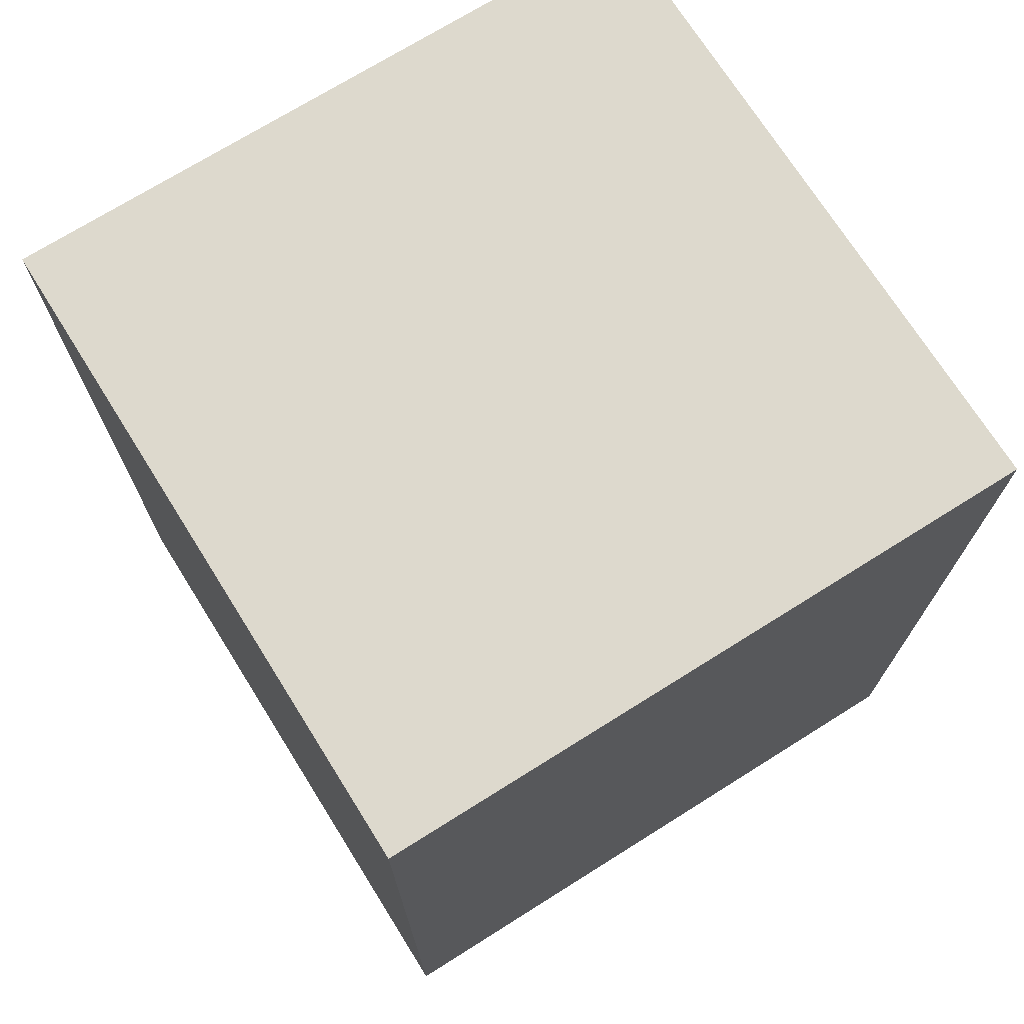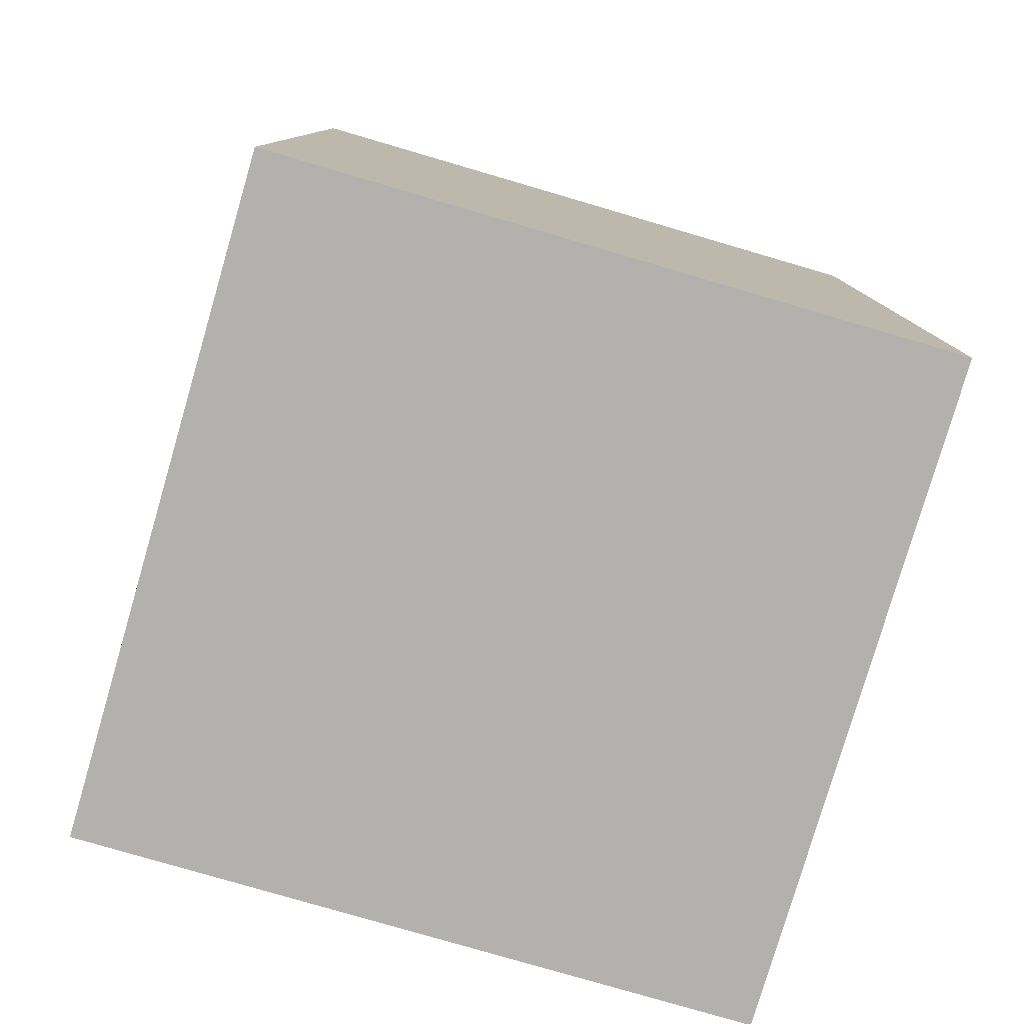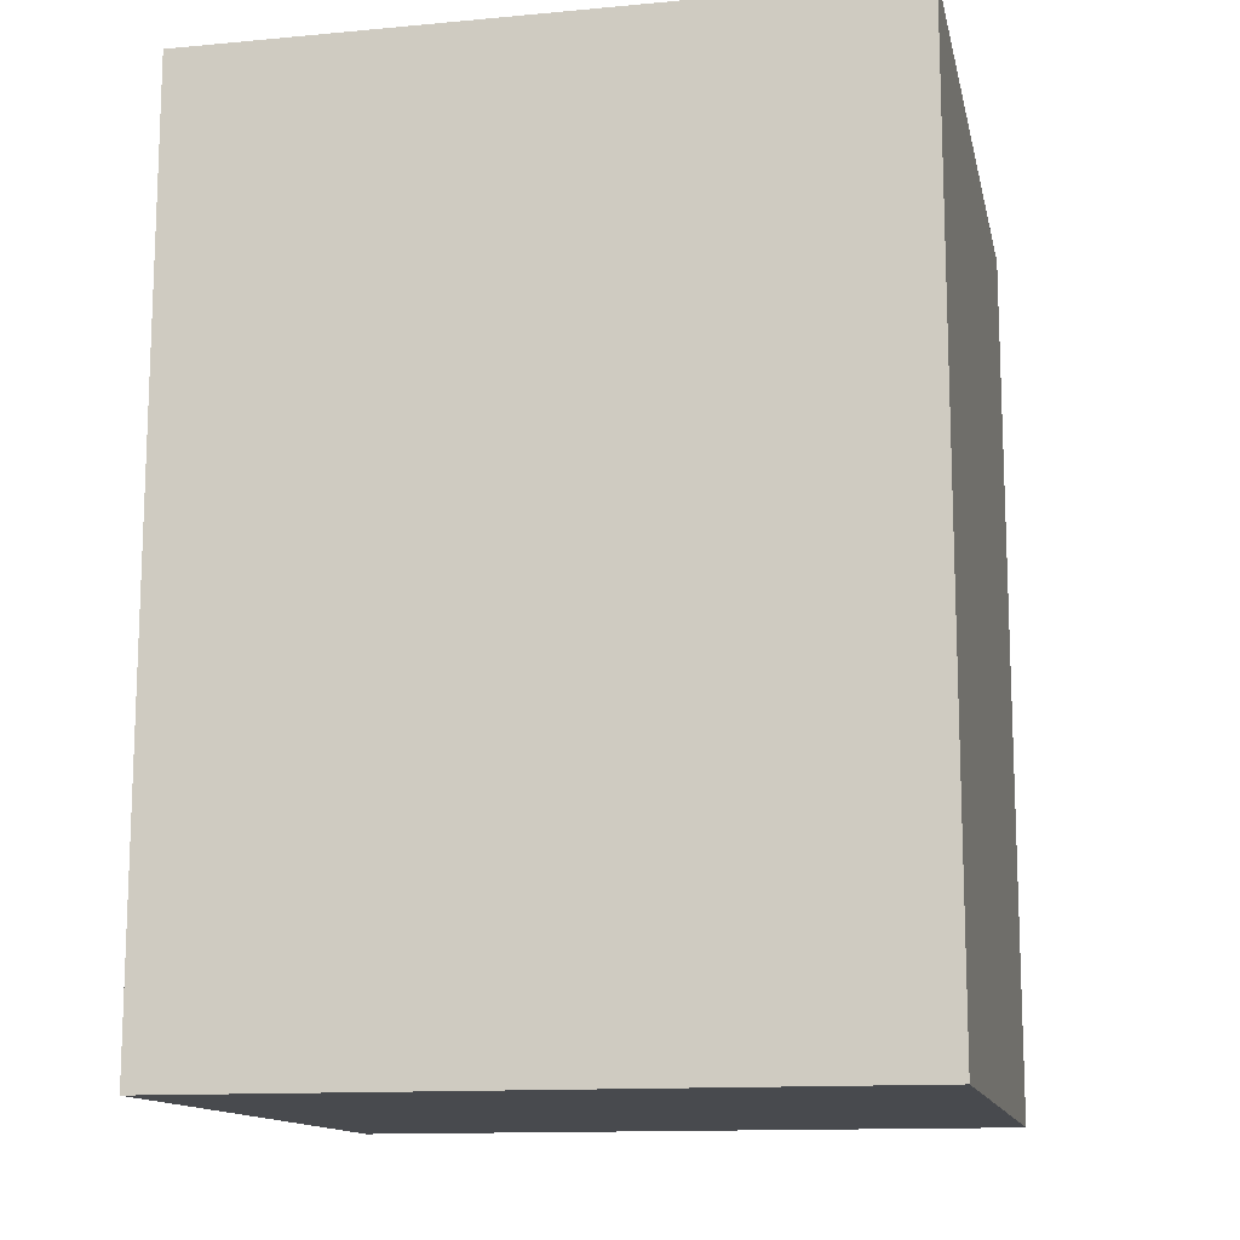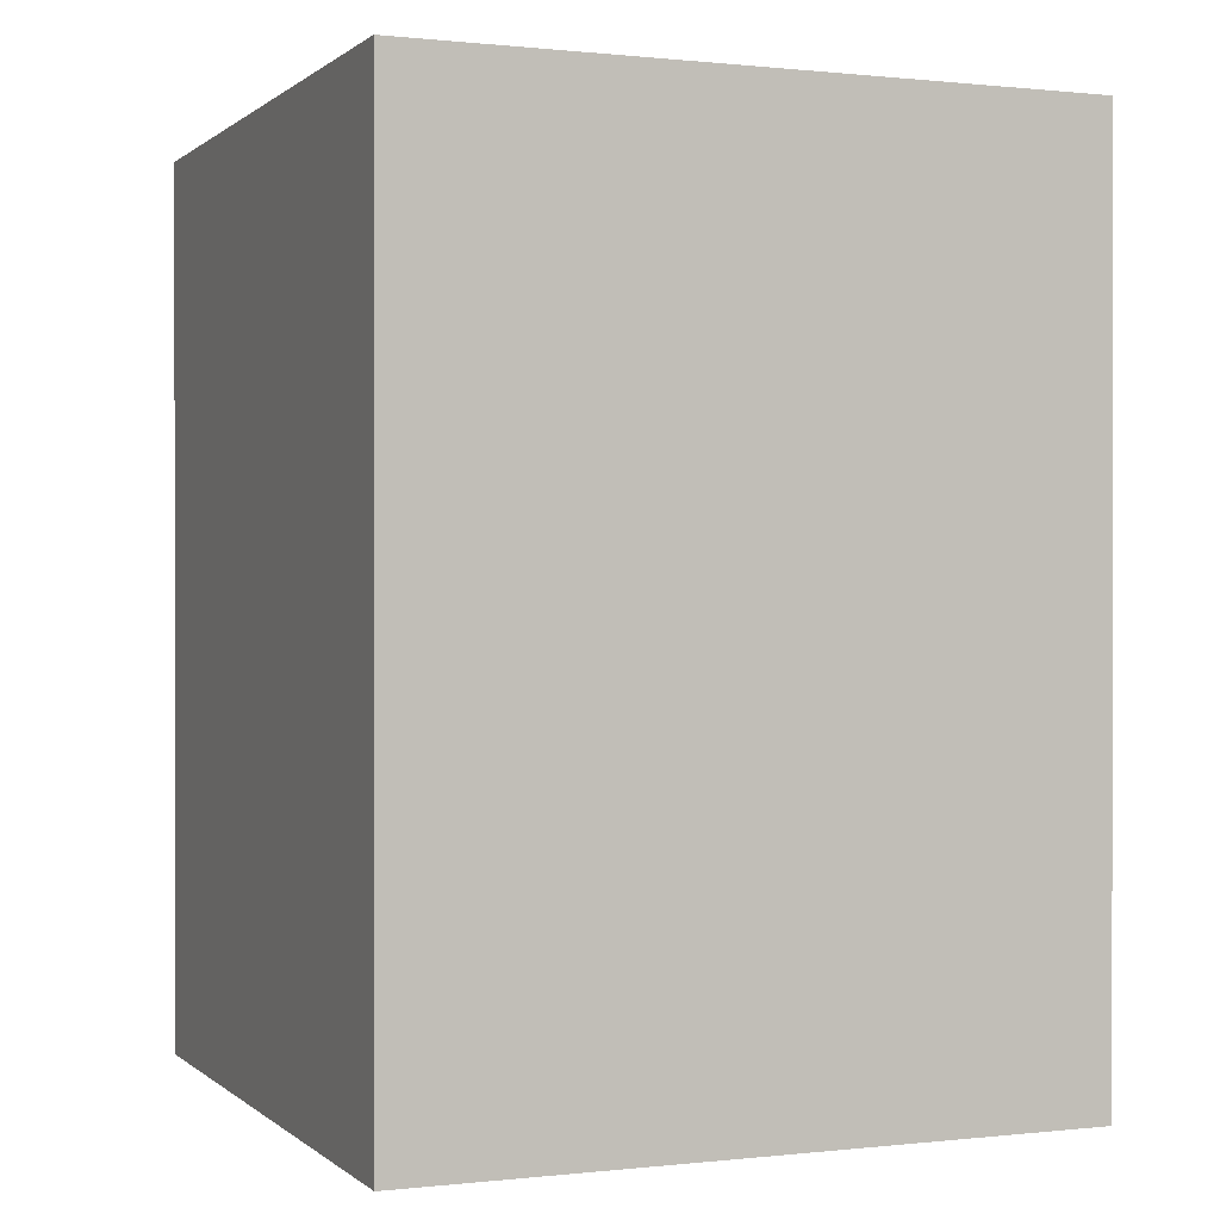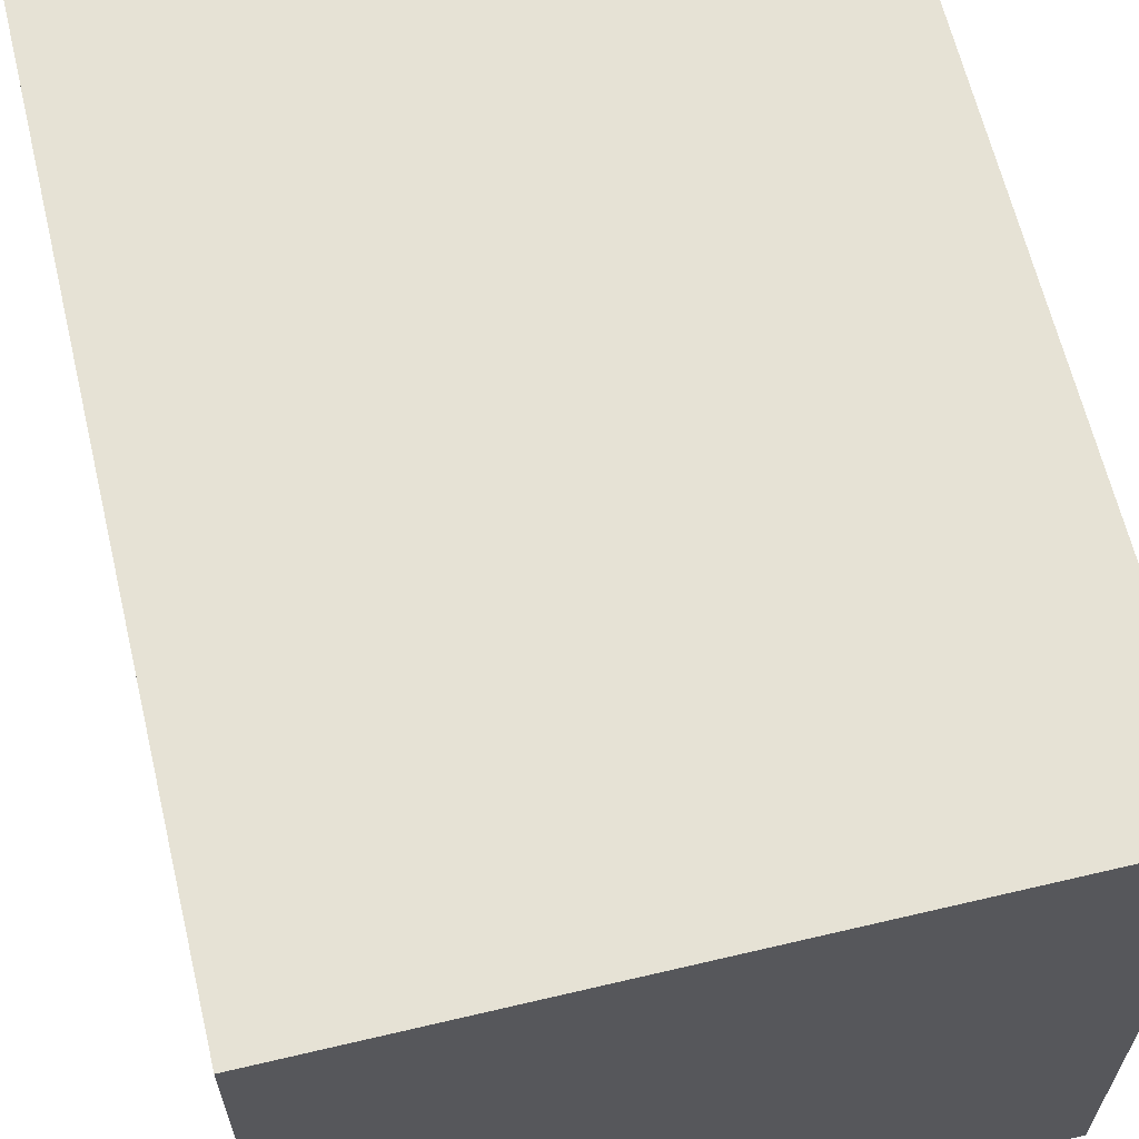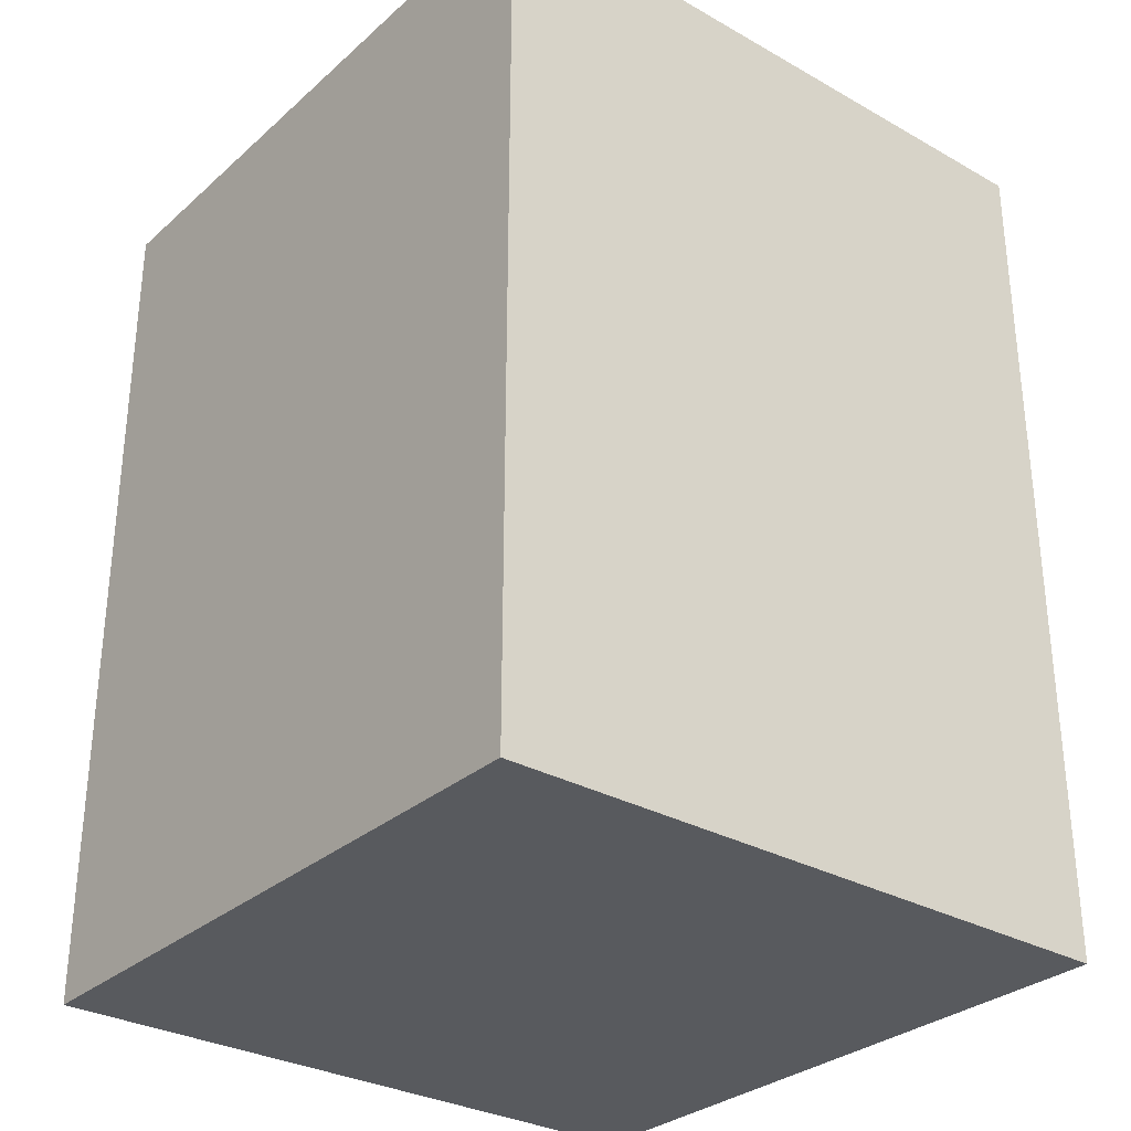
<metadata>
{"format":"obj","ext":"obj","renderer":"f3d","projection":"perspective","resolution":1024,"background":"white","views":[{"elev":72.0,"azim":57.9,"up":"+Z"},{"elev":-79.3,"azim":73.7,"up":"+Z"},{"elev":-13.3,"azim":-78.2,"up":"+Z"},{"elev":0.4,"azim":-112.4,"up":"+Z"},{"elev":63.9,"azim":166.6,"up":"+Y"},{"elev":-30.7,"azim":-38.9,"up":"+Z"}]}
</metadata>
<code>
g Mesh1 Group1 Model
v 0.3345 2.08 -0.5031
v 2.404 2.08 -0.5031
v 2.404 2.08 -3.283
v 0.3345 2.08 -3.283
f 1 2 3 4
v 0.3345 -3.61e-16 -0.5031
v 2.404 -3.61e-16 -0.5031
f 5 6 2 1
v 0.3345 -3.61e-16 -3.283
v 2.404 -3.61e-16 -3.283
f 6 5 7 8
f 7 5 1 4
f 8 7 4 3
f 6 8 3 2

</code>
